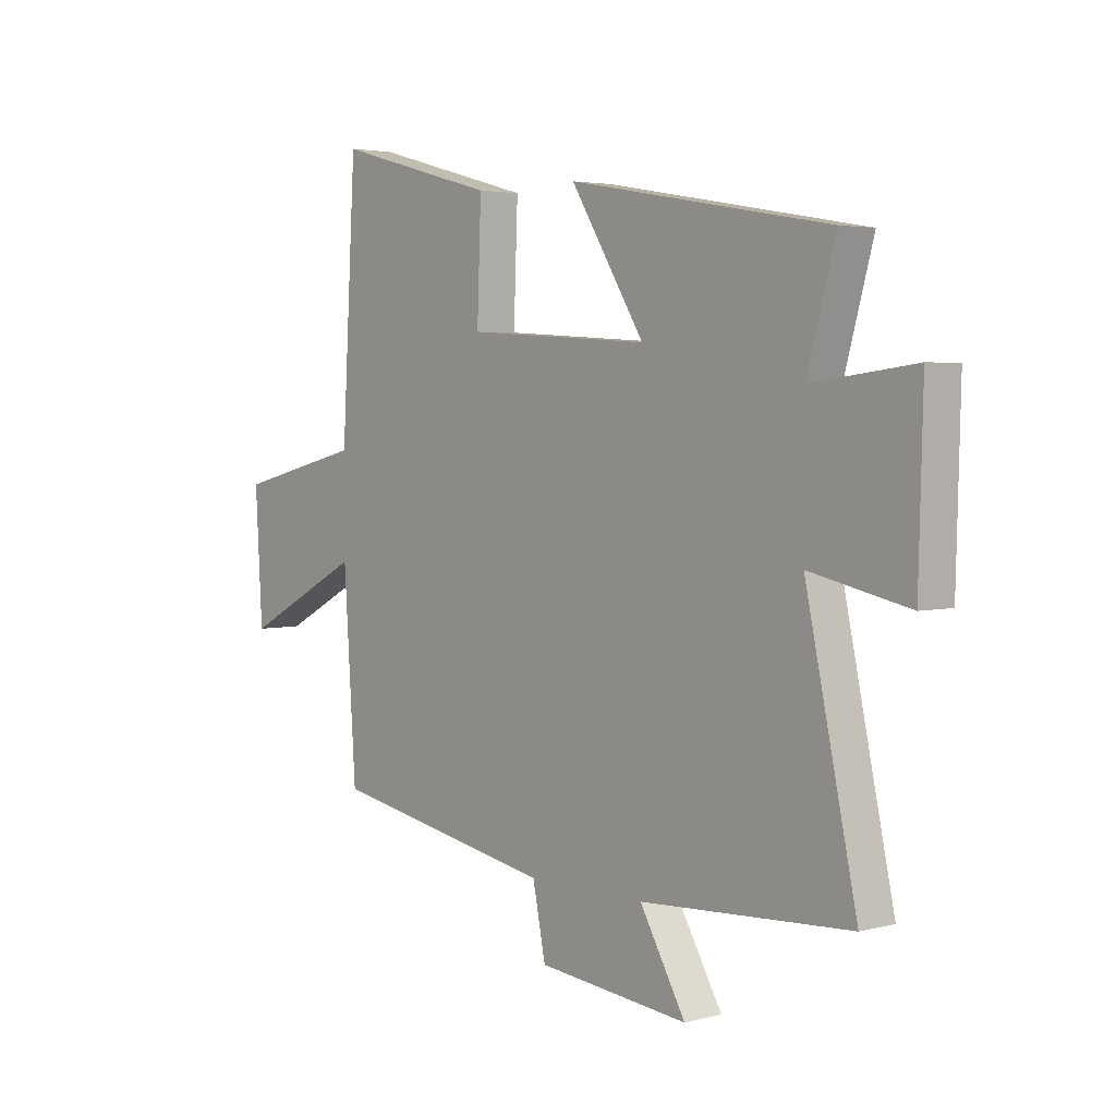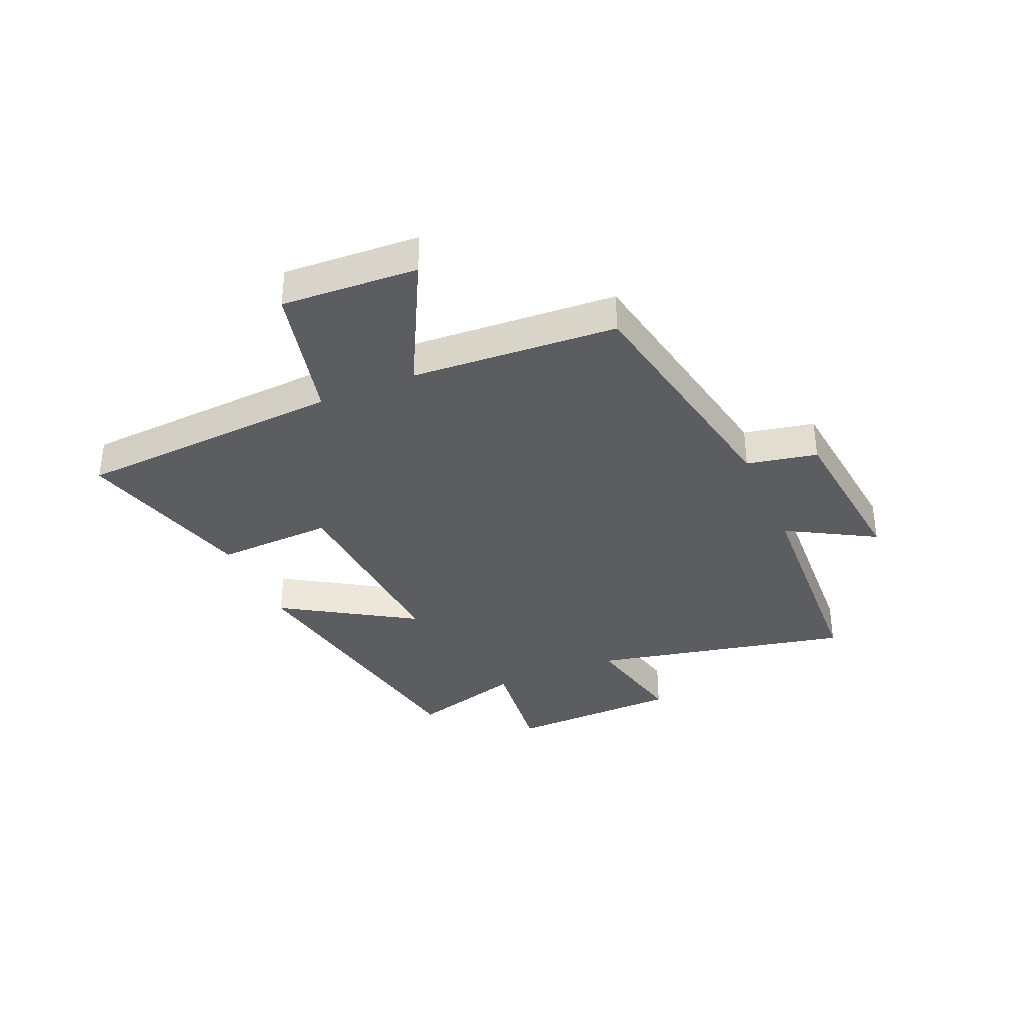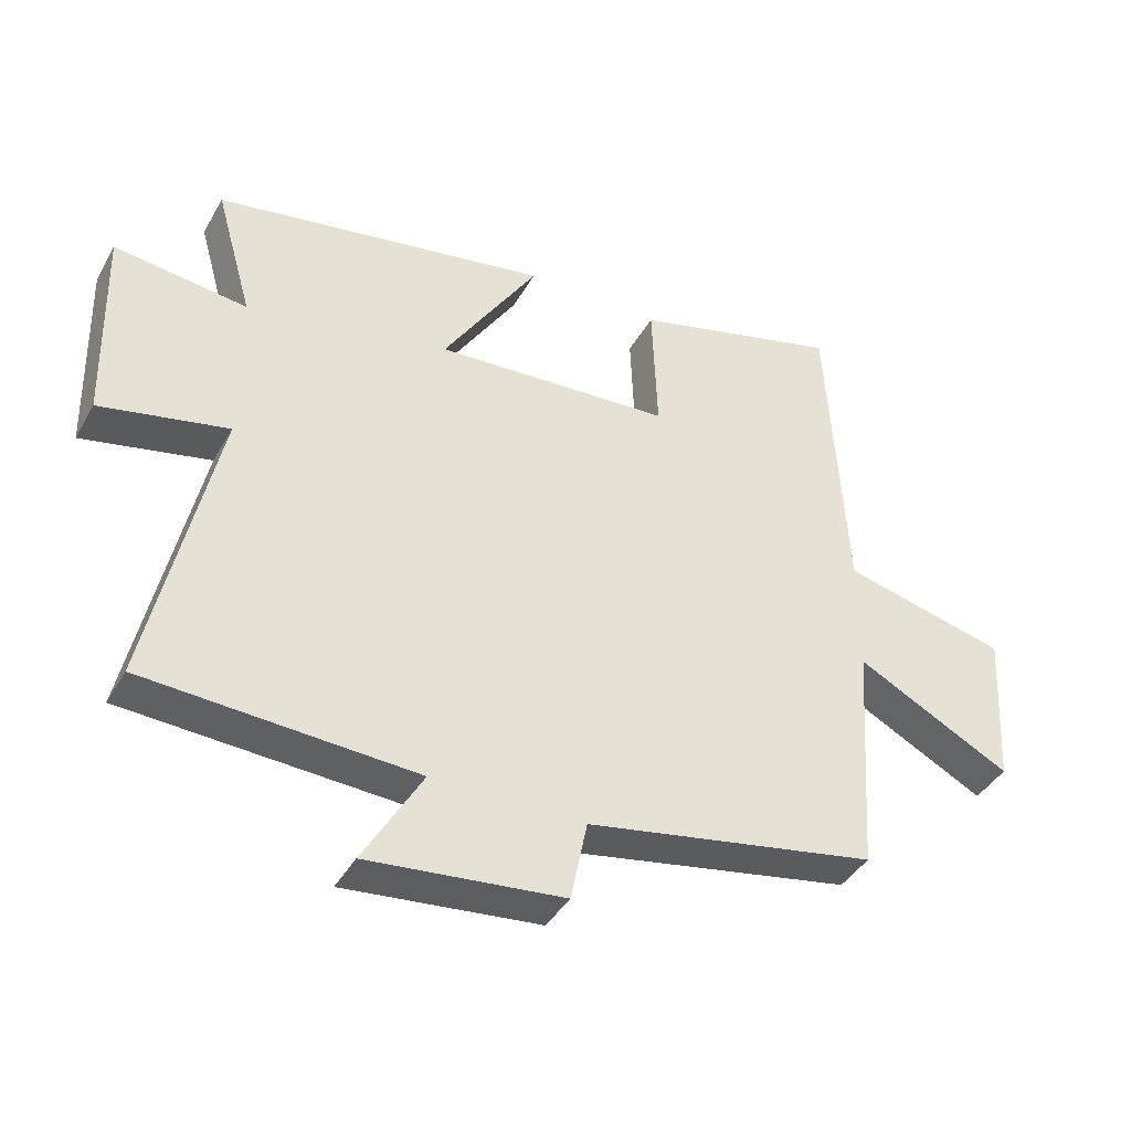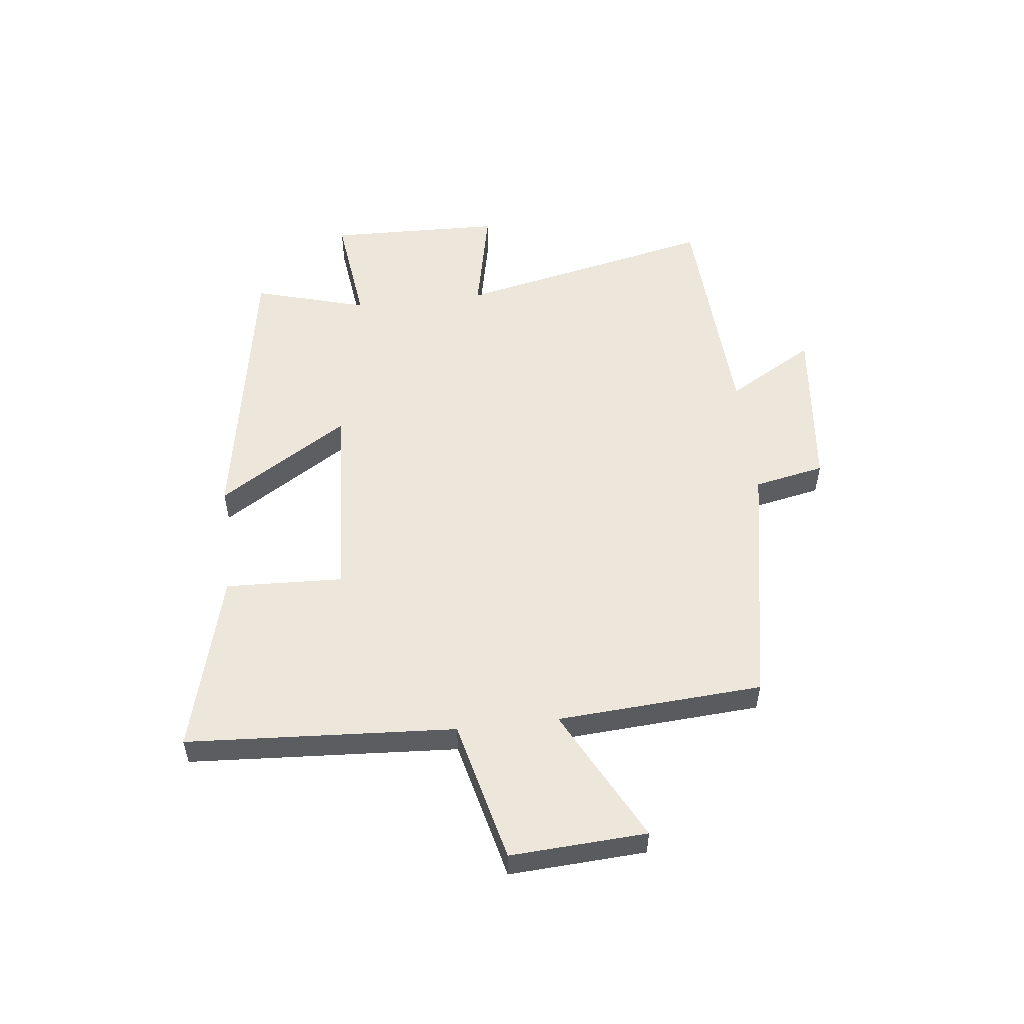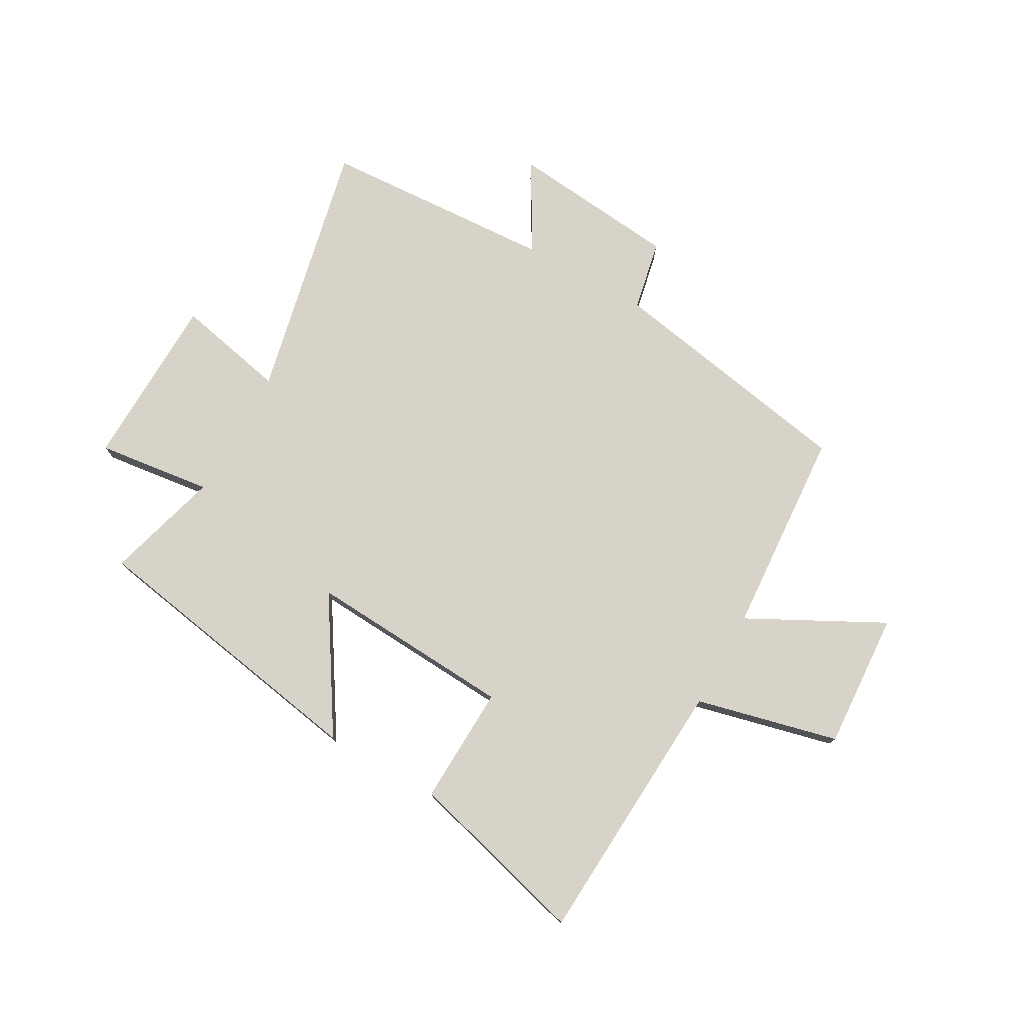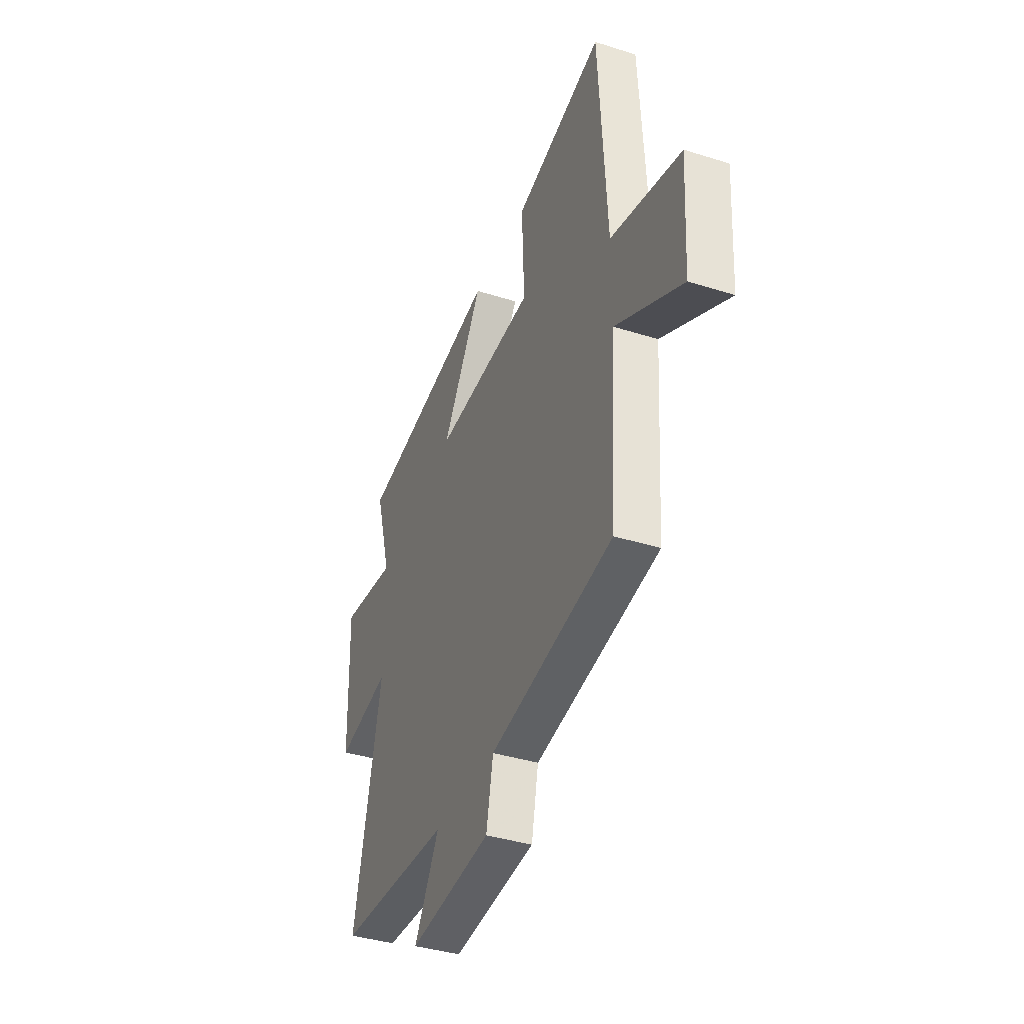
<metadata>
{"format":"obj","ext":"obj","renderer":"f3d","projection":"perspective","resolution":1024,"background":"white","views":[{"elev":3.5,"azim":-130.7,"up":"+Z"},{"elev":-35.4,"azim":113.6,"up":"+Y"},{"elev":-40.7,"azim":-27.2,"up":"+Z"},{"elev":53.7,"azim":83.5,"up":"+Y"},{"elev":76.7,"azim":29.3,"up":"+Y"},{"elev":-38.5,"azim":68.3,"up":"+Z"}]}
</metadata>
<code>
v -0.556 0.07 0.412
v -0.049 0.07 0.5
v -0.193 0.07 0.272
v 0.165 0.07 0.294
v 0.157 0.07 0.5
v 0.472 0.07 0.584
v 0.5 0.07 0.115
v 0.748 0.07 0.055
v 0.734 0.07 -0.183
v 0.5 0.07 -0.061
v 0.476 0.07 -0.42
v 0.038 0.07 -0.5
v 0.013 0.07 -0.623
v -0.281 0.07 -0.653
v -0.192 0.07 -0.5
v -0.599 0.07 -0.477
v -0.5 0.07 -0.024
v -0.692 0.07 -0.065
v -0.7 0.07 0.239
v -0.5 0.07 0.214
v -0.556 0 0.412
v -0.049 0 0.5
v -0.193 0 0.272
v 0.165 0 0.294
v 0.157 0 0.5
v 0.472 0 0.584
v 0.5 0 0.115
v 0.748 0 0.055
v 0.734 0 -0.183
v 0.5 0 -0.061
v 0.476 0 -0.42
v 0.038 0 -0.5
v 0.013 0 -0.623
v -0.281 0 -0.653
v -0.192 0 -0.5
v -0.599 0 -0.477
v -0.5 0 -0.024
v -0.692 0 -0.065
v -0.7 0 0.239
v -0.5 0 0.214
f 17 18 19 20
f 15 16 17
f 15 17 20
f 12 13 14 15
f 10 11 12 15
f 10 15 20 1
f 7 8 9 10
f 4 5 6 7
f 3 4 7 10
f 1 2 3
f 1 3 10
f 40 39 38 37
f 37 36 35
f 40 37 35
f 35 34 33 32
f 35 32 31 30
f 21 40 35 30
f 30 29 28 27
f 27 26 25 24
f 30 27 24 23
f 23 22 21
f 30 23 21
f 1 21 22 2
f 2 22 23 3
f 3 23 24 4
f 4 24 25 5
f 5 25 26 6
f 6 26 27 7
f 7 27 28 8
f 8 28 29 9
f 9 29 30 10
f 10 30 31 11
f 11 31 32 12
f 12 32 33 13
f 13 33 34 14
f 14 34 35 15
f 15 35 36 16
f 16 36 37 17
f 17 37 38 18
f 18 38 39 19
f 19 39 40 20
f 20 40 21 1

</code>
